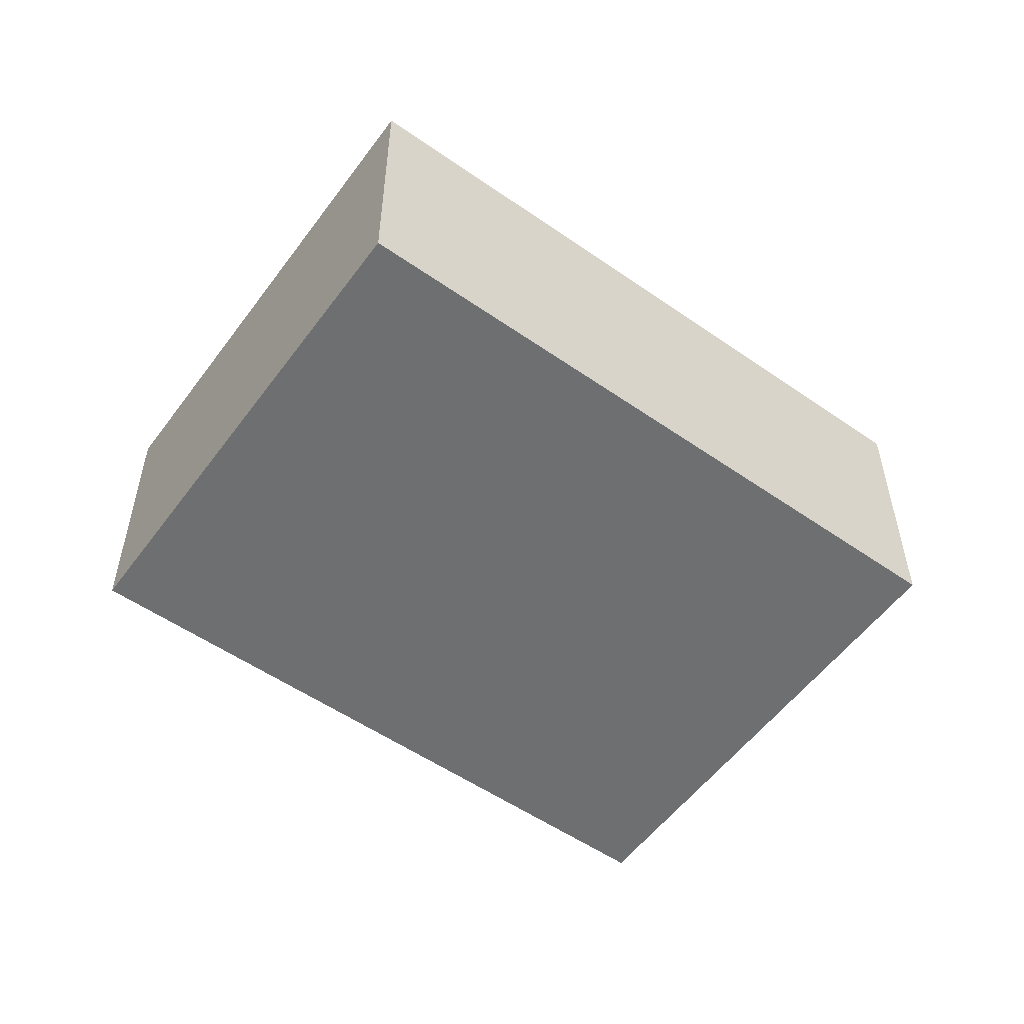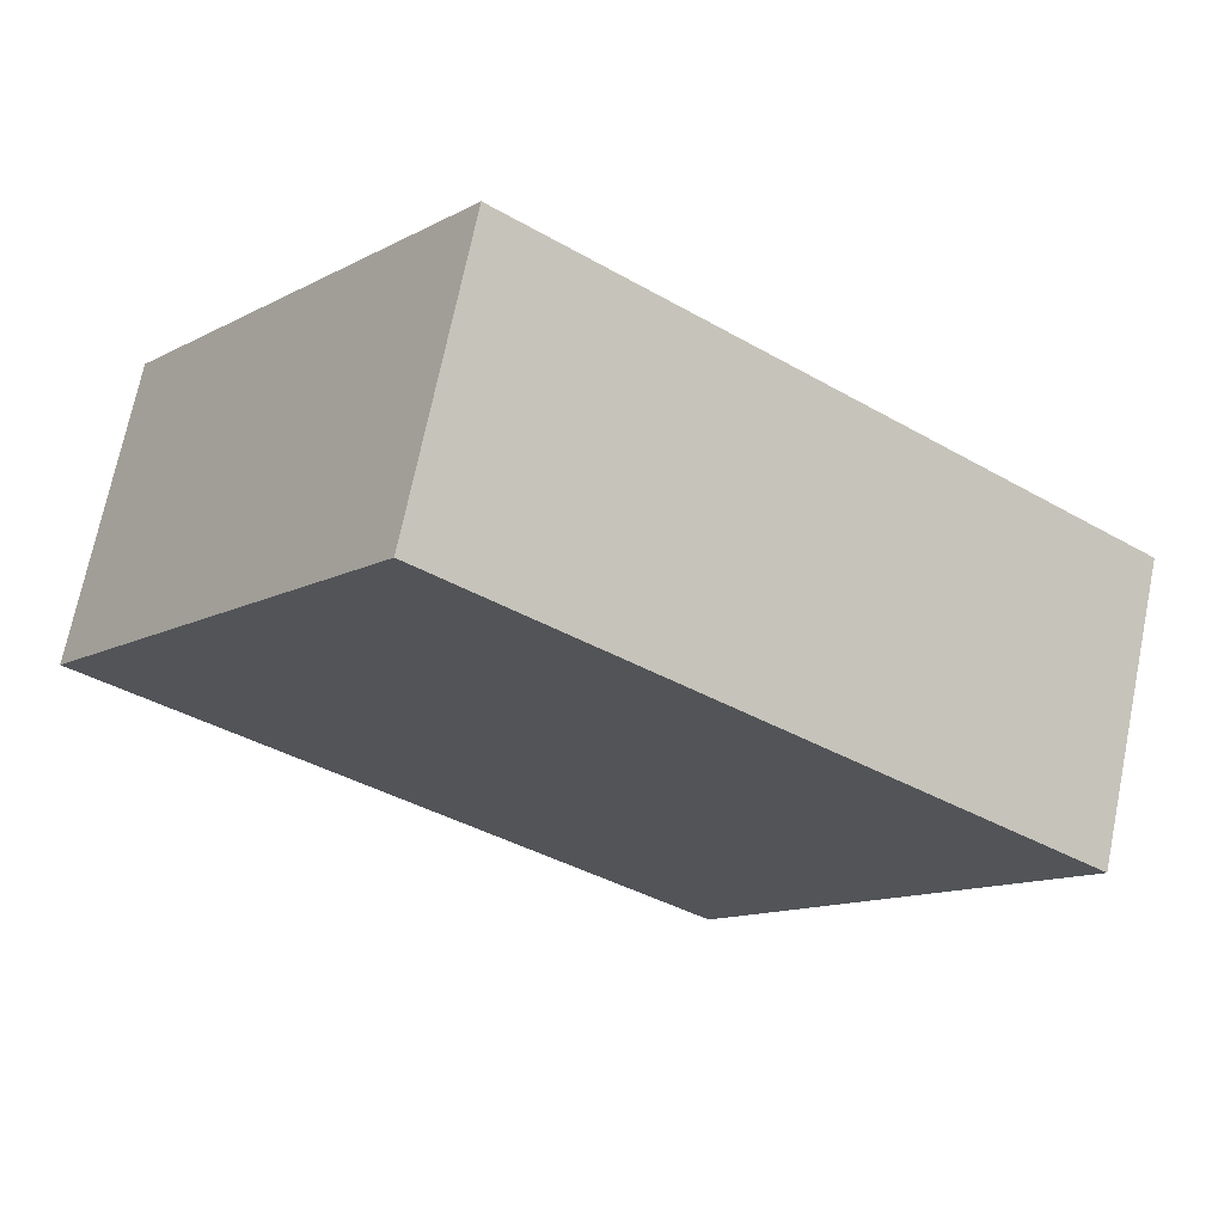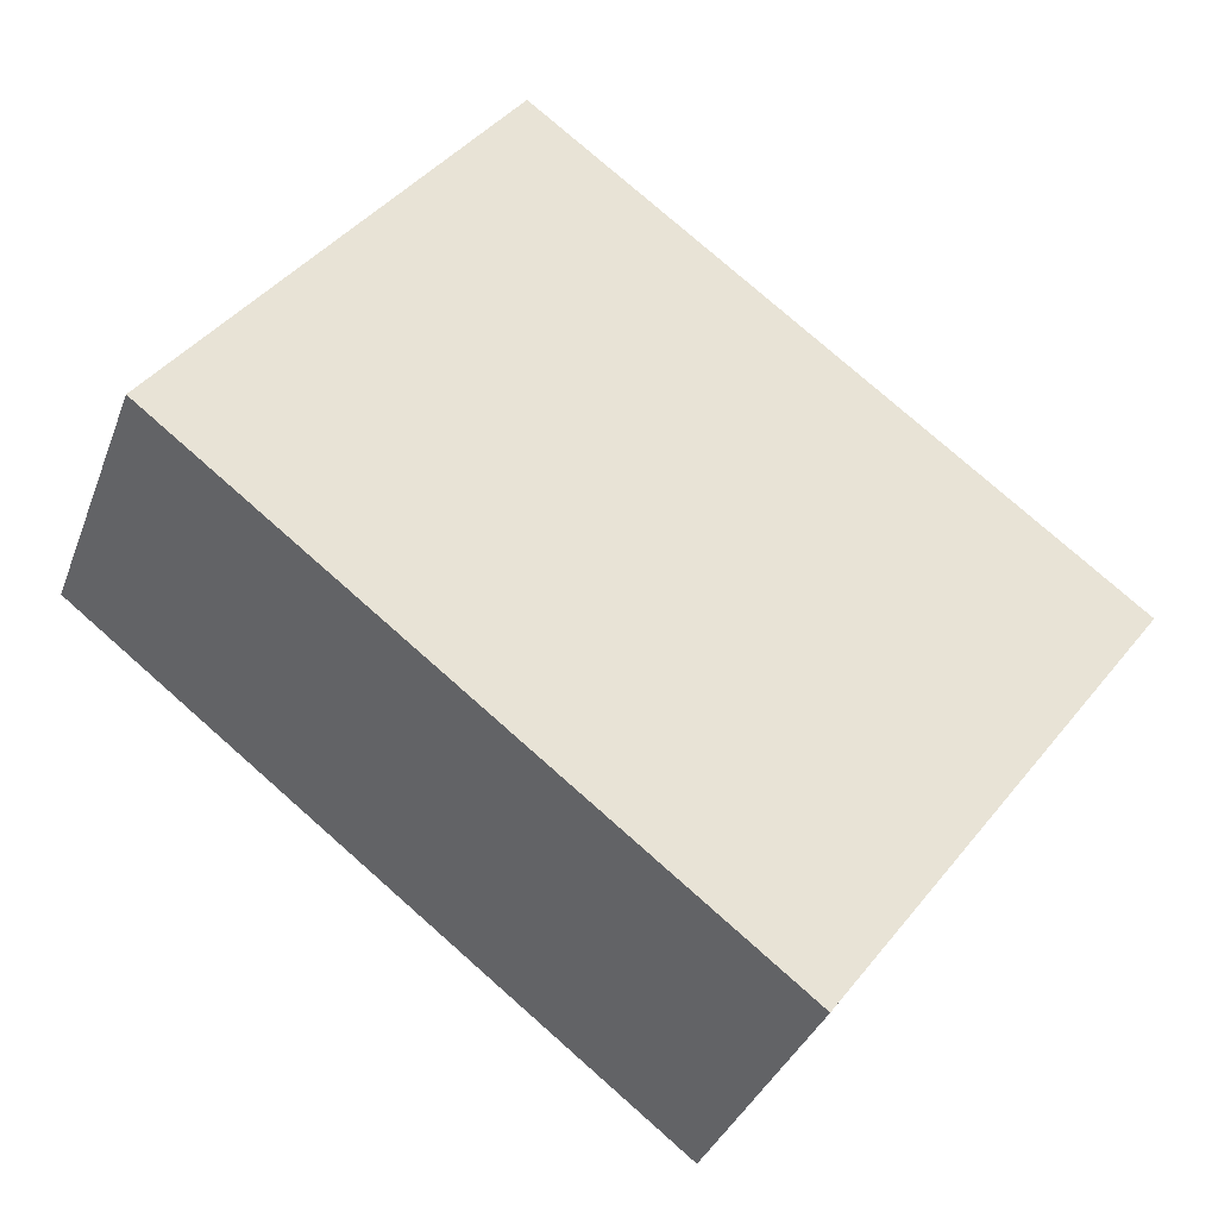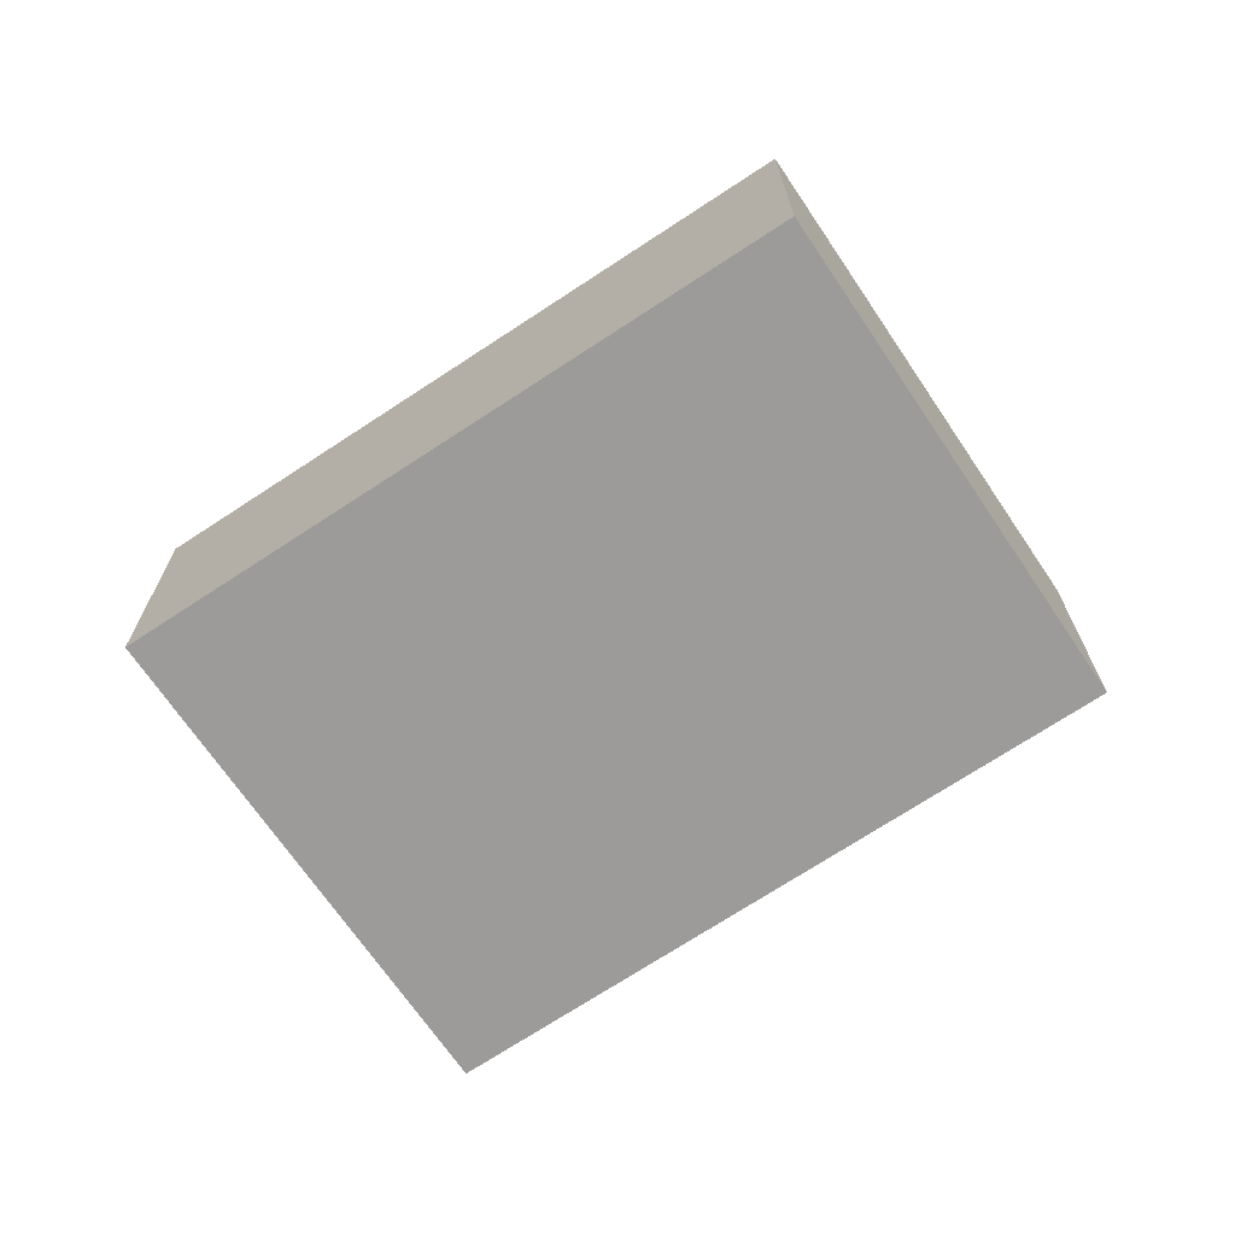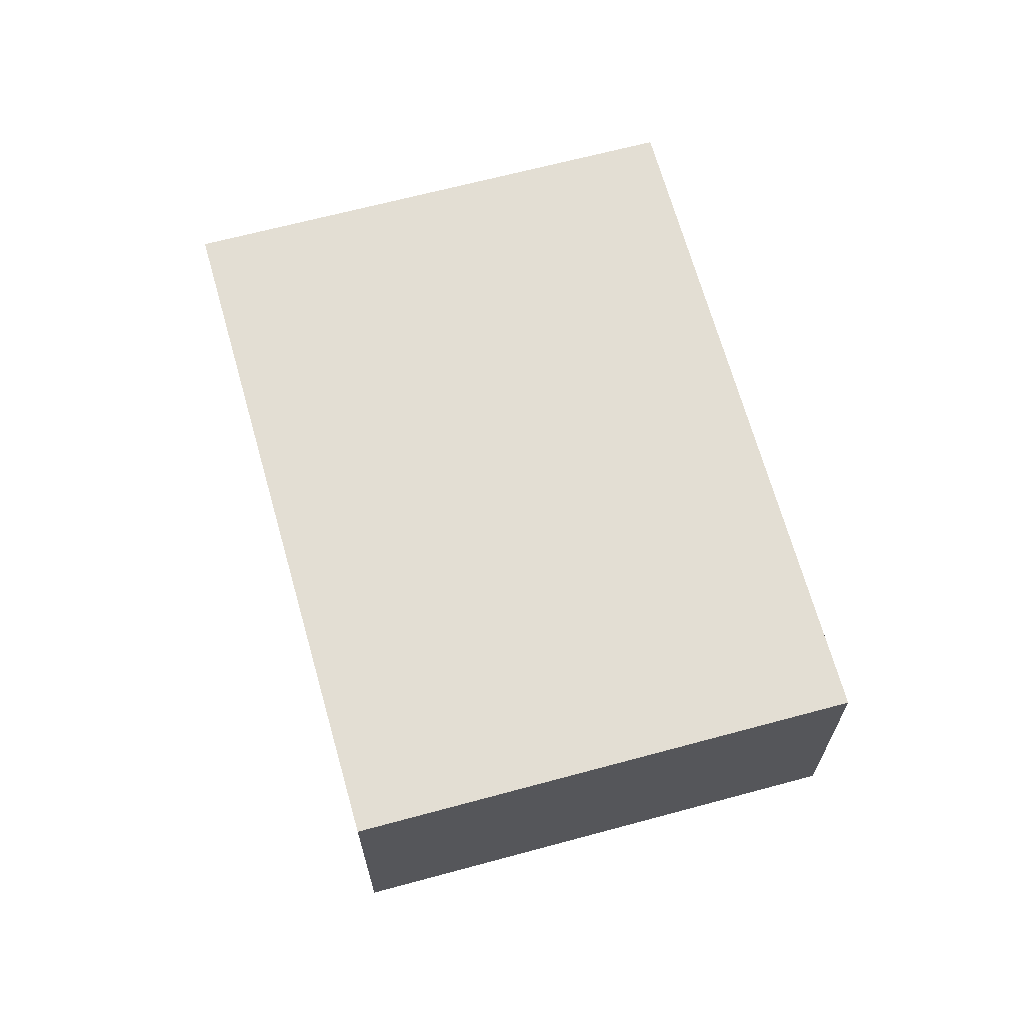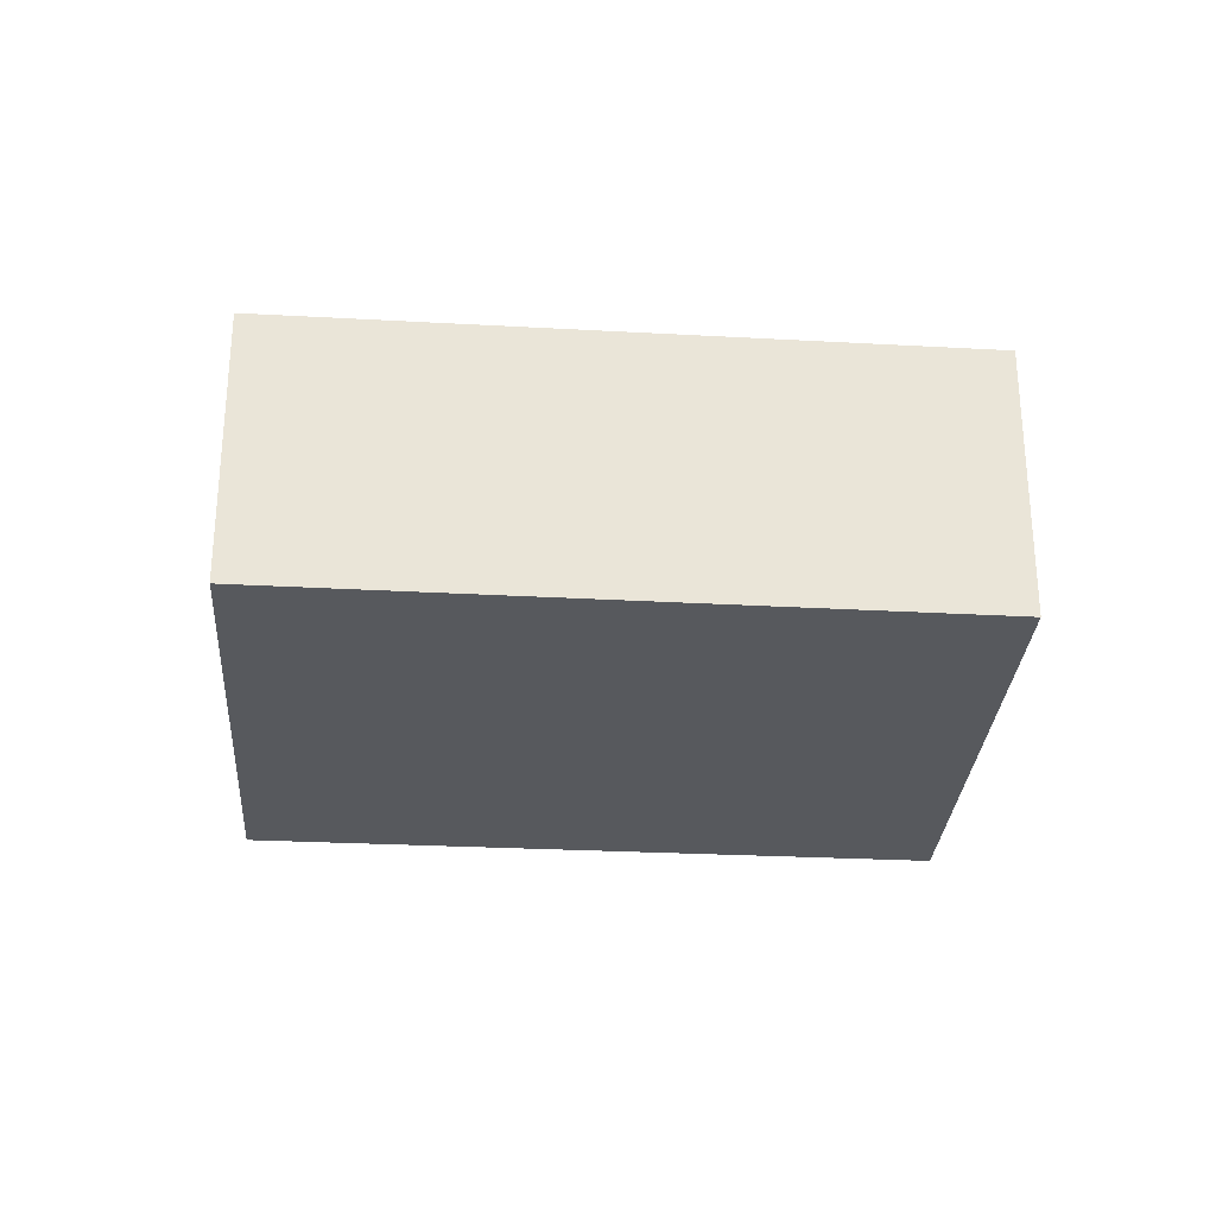
<metadata>
{"format":"obj","ext":"obj","renderer":"f3d","projection":"perspective","resolution":1024,"background":"white","views":[{"elev":-54.5,"azim":-178.9,"up":"+Y"},{"elev":70.4,"azim":11.5,"up":"+Z"},{"elev":-35.2,"azim":-19.0,"up":"+Z"},{"elev":-69.9,"azim":-109.0,"up":"+Y"},{"elev":67.2,"azim":-68.2,"up":"+Y"},{"elev":-29.3,"azim":-147.1,"up":"+Y"}]}
</metadata>
<code>
v  0 3.245 1.987e-16
v  10.21 3.245 -0.109
v  6.536 3.245 -5.035
v  3.662 3.245 4.869
v  6.536 3.083e-16 -5.035
v  0 0 0
v  3.662 -2.981e-16 4.869
v  10.21 6.674e-18 -0.109
g defaultobject
f 1 2 3
f 2 1 4
f 5 1 3
f 1 5 6
f 6 4 1
f 4 6 7
f 7 2 4
f 2 7 8
f 8 3 2
f 3 8 5
f 8 6 5
f 6 8 7

</code>
